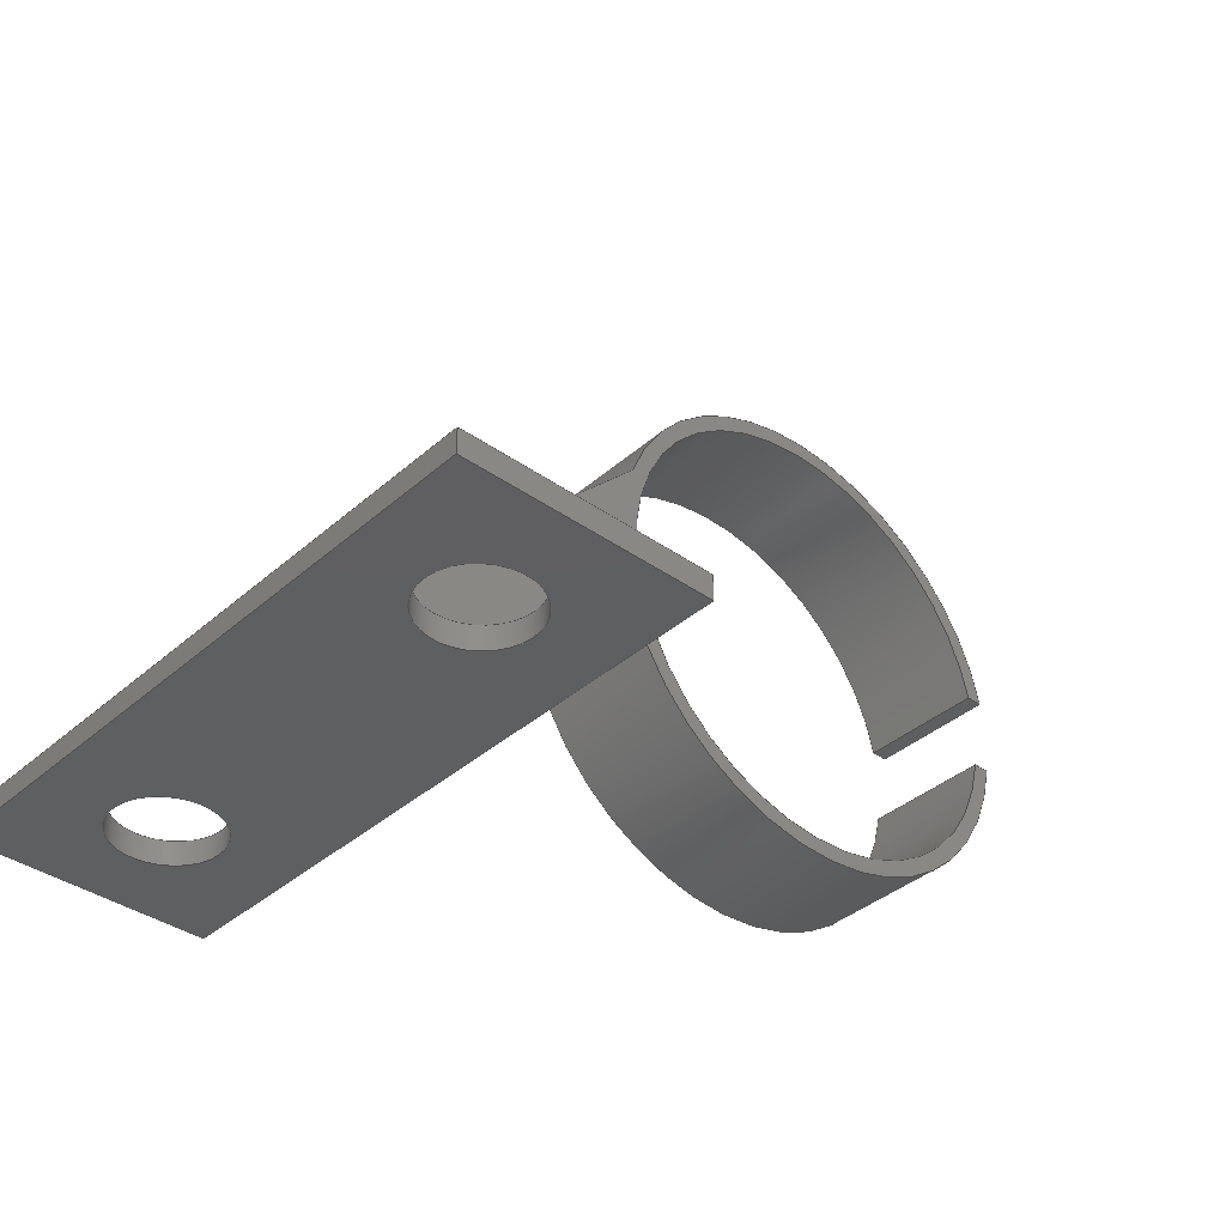
<metadata>
{"format":"iges","ext":"iges","renderer":"f3d","projection":"perspective","resolution":1024,"background":"white","views":[{"elev":-37.8,"azim":-42.0,"up":"+Z"}]}
</metadata>
<code>

,,18HCylinder_M6_Holder,18HCylinder_M6_Holder,7Hunknown,7Hunknown,32,38,
7,99,15,,1,2,2HMM,1,0.08,15H2.019e+07,0.01,1e+04,7Hunknown,7Hunk
nown,11,0,15H2.019e+07;
     186       1                                                00000000
     186            -207       1       0                               0
     514       2                                                00010000
     514                       2       1                               0
     510       4                                                00010000
     510            -207       1       1                               0
     510       5                                                00010000
     510            -207       1       1                               0
     510       6                                                00010000
     510            -207       1       1                               0
     510       7                                                00010000
     510            -207       1       1                               0
     510       8                                                00010000
     510            -207       1       1                               0
     510       9                                                00010000
     510            -207       1       1                               0
     510      10                                                00010000
     510            -207       1       1                               0
     510      11                                                00010000
     510            -207       1       1                               0
     510      12                                                00010000
     510            -207       1       1                               0
     510      13                                                00010000
     510            -207       1       1                               0
     510      14                                                00010000
     510            -207       1       1                               0
     510      15                                                00010000
     510            -207       1       1                               0
     510      16                                                00010000
     510            -207       1       1                               0
     510      17                                                00010000
     510            -207       1       1                               0
     510      18                                                00010000
     510            -207       1       1                               0
     510      19                                                00010000
     510            -207       1       1                               0
     510      20                                                00010000
     510            -207       1       1                               0
     508      21                                                00010000
     508                       1       1                               0
     508      22                                                00010000
     508                       1       1                               0
     508      23                                                00010000
     508                       1       1                               0
     508      24                                                00010000
     508                       1       1                               0
     508      25                                                00010000
     508                       1       1                               0
     508      26                                                00010000
     508                       2       1                               0
     508      28                                                00010000
     508                       1       1                               0
     508      29                                                00010000
     508                       2       1                               0
     508      31                                                00010000
     508                       1       1                               0
     508      32                                                00010000
     508                       1       1                               0
     508      33                                                00010000
     508                       1       1                               0
     508      34                                                00010000
     508                       1       1                               0
     508      35                                                00010000
     508                       1       1                               0
     508      36                                                00010000
     508                       1       1                               0
     508      37                                                00010000
     508                       1       1                               0
     508      38                                                00010000
     508                       1       1                               0
     508      39                                                00010000
     508                       1       1                               0
     508      40                                                00010000
     508                       1       1                               0
     508      41                                                00010000
     508                       1       1                               0
     508      42                                                00010000
     508                       1       1                               0
     508      43                                                00010000
     508                       1       1                               0
     508      44                                                00010000
     508                       1       1                               0
     126      45                                                00010000
     126       0               3       0                               0
     126      48                                                00010000
     126       0               4       0                               0
     126      52                                                00010000
     126       0               3       0                               0
     126      55                                                00010000
     126       0               4       0                               0
     126      59                                                00010000
     126       0               3       0                               0
     126      62                                                00010000
     126       0               4       0                               0
     126      66                                                00010000
     126       0               3       0                               0
     126      69                                                00010000
     126       0               4       0                               0
     126      73                                                00010000
     126       0               8       0                               0
     126      81                                                00010000
     126       0               3       0                               0
     126      84                                                00010000
     126       0               8       0                               0
     126      92                                                00010000
     126       0               8       0                               0
     126     100                                                00010000
     126       0               3       0                               0
     126     103                                                00010000
     126       0               8       0                               0
     126     111                                                00010000
     126       0              12       0                               0
     126     123                                                00010000
     126       0              12       0                               0
     126     135                                                00010000
     126       0               3       0                               0
     126     138                                                00010000
     126       0               4       0                               0
     126     142                                                00010000
     126       0               4       0                               0
     126     146                                                00010000
     126       0               3       0                               0
     126     149                                                00010000
     126       0               4       0                               0
     126     153                                                00010000
     126       0               4       0                               0
     126     157                                                00010000
     126       0               4       0                               0
     126     161                                                00010000
     126       0               4       0                               0
     126     165                                                00010000
     126       0              10       0                               0
     126     175                                                00010000
     126       0               2       0                               0
     126     177                                                00010000
     126       0              10       0                               0
     126     187                                                00010000
     126       0               9       0                               0
     126     196                                                00010000
     126       0               2       0                               0
     126     198                                                00010000
     126       0               9       0                               0
     126     207                                                00010000
     126       0               3       0                               0
     126     210                                                00010000
     126       0               3       0                               0
     126     213                                                00010000
     126       0               3       0                               0
     126     216                                                00010000
     126       0               3       0                               0
     126     219                                                00010000
     126       0               3       0                               0
     126     222                                                00010000
     126       0               3       0                               0
     126     225                                                00010000
     126       0               3       0                               0
     126     228                                                00010000
     126       0               3       0                               0
     126     231                                                00010000
     126       0               3       0                               0
     126     234                                                00010000
     126       0               3       0                               0
     126     237                                                00010000
     126       0               3       0                               0
     126     240                                                00010000
     126       0               3       0                               0
     128     243                                                00010000
     128       0    -207       6       0                               0
     128     249                                                00010000
     128       0    -207       6       0                               0
     128     255                                                00010000
     128       0    -207      14       0                               0
     128     269                                                00010000
     128       0    -207      14       0                               0
     128     283                                                00010000
     128       0    -207      22       0                               0
     128     305                                                00010000
     128       0    -207       7       0                               0
     128     312                                                00010000
     128       0    -207       7       0                               0
     128     319                                                00010000
     128       0    -207       7       0                               0
     128     326                                                00010000
     128       0    -207       6       0                               0
     128     332                                                00010000
     128       0    -207      12       0                               0
     128     344                                                00010000
     128       0    -207      13       0                               0
     128     357                                                00010000
     128       0    -207       6       0                               0
     128     363                                                00010000
     128       0    -207       6       0                               0
     128     369                                                00010000
     128       0    -207       6       0                               0
     128     375                                                00010000
     128       0    -207       6       0                               0
     128     381                                                00010000
     128       0    -207       7       0                               0
     128     388                                                00010000
     128       0    -207       7       0                               0
     502     395                                                00010000
     502                      17       1                               0
     504     412                                                00010001
     504                      12       1                               0
     406     424                                                00000000
     406                       1      15                               0
     314     425                                                00000200
     314                       2       0                               0
186,3,1,0,0,1,205;                                                     1
514,17,5,1,7,1,9,1,11,1,13,1,15,1,17,1,19,1,21,1,23,1,25,1,27,1,       3
29,1,31,1,33,1,35,1,37,1;                                              3
510,167,1,1,39;                                                        5
510,169,1,1,41;                                                        7
510,171,1,1,43;                                                        9
510,173,1,1,45;                                                       11
510,175,1,1,47;                                                       13
510,177,1,1,49;                                                       15
510,179,1,1,51;                                                       17
510,181,1,1,53;                                                       19
510,183,1,1,55;                                                       21
510,185,1,1,57;                                                       23
510,187,1,1,59;                                                       25
510,189,1,1,61;                                                       27
510,191,1,1,63;                                                       29
510,193,1,1,65;                                                       31
510,195,1,1,67;                                                       33
510,197,4,1,69,71,73,75;                                              35
510,199,3,1,77,79,81;                                                 37
508,4,0,203,1,0,0,0,203,2,0,0,0,203,3,0,0,0,203,4,0,0;                39
508,4,0,203,5,0,0,0,203,6,0,0,0,203,7,0,0,0,203,8,0,0;                41
508,4,0,203,5,1,0,0,203,9,0,0,0,203,10,0,0,0,203,11,0,0;              43
508,4,0,203,1,1,0,0,203,12,0,0,0,203,13,0,0,0,203,14,0,0;             45
508,4,0,203,3,1,0,0,203,15,0,0,0,203,7,1,0,0,203,16,0,0;              47
508,8,0,203,2,1,0,0,203,14,1,0,0,203,17,1,0,0,203,18,0,0,0,203,       49
19,1,0,0,203,9,1,0,0,203,8,1,0,0,203,15,1,0;                          49
508,4,0,203,13,1,0,0,203,20,0,0,0,203,21,0,0,0,203,17,0,0;            51
508,8,0,203,6,1,0,0,203,11,1,0,0,203,22,1,0,0,203,23,0,0,0,203,       53
20,1,0,0,203,12,1,0,0,203,4,1,0,0,203,16,1,0;                         53
508,4,0,203,10,1,0,0,203,19,0,0,0,203,24,0,0,0,203,22,0,0;            55
508,4,0,203,25,0,0,0,203,26,1,0,0,203,27,0,0,0,203,26,0,0;            57
508,4,0,203,28,0,0,0,203,29,1,0,0,203,30,0,0,0,203,29,0,0;            59
508,4,0,203,31,1,0,0,203,32,1,0,0,203,33,0,0,0,203,34,0,0;            61
508,4,0,203,35,1,0,0,203,34,1,0,0,203,36,0,0,0,203,37,0,0;            63
508,4,0,203,38,1,0,0,203,37,1,0,0,203,39,0,0,0,203,40,0,0;            65
508,4,0,203,41,1,0,0,203,40,1,0,0,203,42,0,0,0,203,32,0,0;            67
508,4,0,203,41,0,0,0,203,31,0,0,0,203,35,0,0,0,203,38,0,0;            69
508,4,0,203,23,1,0,0,203,24,1,0,0,203,18,1,0,0,203,21,1,0;            71
508,1,0,203,30,1,0;                                                   73
508,1,0,203,27,1,0;                                                   75
508,4,0,203,42,1,0,0,203,39,1,0,0,203,36,1,0,0,203,33,1,0;            77
508,1,0,203,28,1,0;                                                   79
508,1,0,203,25,1,0;                                                   81
126,1,1,0,0,1,0,-0.4,-0.4,0.4,0.4,1,1,46.29,16.5,        83
15,46.29,8.5,15,-0.4,0.4,      83
0,0,0;                                                             83
126,1,1,0,0,1,0,1.865,1.865,                    85
1.967,1.967,1,1,45.27,16.5,        85
15,46.29,16.5,15,              85
1.865,1.967,0,0,0;                           85
126,1,1,0,0,1,0,-0.4,-0.4,0.4,0.4,1,1,45.27,8.5,         87
15,45.27,16.5,15,-0.4,         87
0.4,0,0,0;                                                         87
126,1,1,0,0,1,0,-1.967,-1.967,                  89
-1.865,-1.865,1,1,46.29,8.5,       89
15,45.27,8.5,15,               89
-1.967,-1.865,0,0,0;                         89
126,1,1,0,0,1,0,-0.4,-0.4,0.4,0.4,1,1,46.29,8.5,         91
20,46.29,16.5,20,-0.4,         91
0.4,0,0,0;                                                         91
126,1,1,0,0,1,0,2.115,2.115,                    93
2.217,2.217,1,1,45.27,8.5,         93
20,46.29,8.5,20,               93
2.115,2.217,0,0,0;                           93
126,1,1,0,0,1,0,-0.4,-0.4,0.4,0.4,1,1,45.27,16.5,        95
20,45.27,8.5,20,-0.4,0.4,      95
0,0,0;                                                             95
126,1,1,0,0,1,0,-2.217,-2.217,                  97
-2.115,-2.115,1,1,46.29,16.5,      97
20,45.27,16.5,20,              97
-2.217,-2.115,0,0,0;                         97
126,4,2,0,0,0,0,-2.817,-2.817,                  99
-2.817,-1.492,-1.492,                99
-0.1674,-0.1674,-0.1674,1,          99
0.7885,1,0.7885,1,17.28,16.5,      99
22.28,21.01,16.5,33.37,                99
32.68,16.5,32.45,44.34,16.5,         99
31.54,46.29,16.5,20,              99
-2.817,-0.1674,0,0,0;                        99
126,1,1,0,0,1,0,-0.4,-0.4,0.4,0.4,1,1,17.28,8.5,        101
22.28,17.28,16.5,22.28,-0.4,        101
0.4,0,0,0;                                                        101
126,4,2,0,0,0,0,0.1674,0.1674,                 103
0.1674,1.492,1.492,                 103
2.817,2.817,2.817,1,               103
0.7885,1,0.7885,1,46.29,8.5,      103
20,44.34,8.5,31.54,              103
32.68,8.5,32.45,21.01,8.5,           103
33.37,17.28,8.5,22.28,               103
0.1674,2.817,0,0,0;                         103
126,4,2,0,0,0,0,-2.794,-2.794,                 105
-2.794,-1.481,-1.481,               105
-0.1674,-0.1674,-0.1674,1,         105
0.792,1,0.792,1,17.4,8.5,      105
12.4,21.33,8.5,1.522,              105
32.85,8.5,2.561,44.36,8.5,            105
3.599,46.29,8.5,15,              105
-2.794,-0.1674,0,0,0;                       105
126,1,1,0,0,1,0,-0.4,-0.4,0.4,0.4,1,1,17.4,16.5,       107
12.4,17.4,8.5,12.4,-0.4,0.4,     107
0,0,0;                                                            107
126,4,2,0,0,0,0,0.1674,0.1674,                 109
0.1674,1.481,1.481,                 109
2.794,2.794,2.794,1,               109
0.792,1,0.792,1,46.29,16.5,     109
15,44.36,16.5,3.599,              109
32.85,16.5,2.561,21.33,16.5,         109
1.522,17.4,16.5,12.4,             109
0.1674,2.794,0,0,0;                         109
126,8,2,0,0,0,0,-6.104,-6.104,-6.104,     111
-4.623,-4.623,-3.142,                 111
-3.142,-1.661,-1.661,               111
-0.1795,-0.1795,-0.1795,1,         111
0.7381,1,0.7381,1,0.7381,1,      111
0.7381,1,45.27,16.5,20,         111
42.99,16.5,32.59,30.24,16.5,        111
31.44,17.5,16.5,30.3,             111
17.5,16.5,17.5,17.5,16.5,        111
4.704,30.24,16.5,3.556,             111
42.99,16.5,2.409,45.27,16.5,        111
15,-6.104,-0.1795,0,0,0;        111
126,8,2,0,0,0,0,-6.104,-6.104,-6.104,     113
-4.623,-4.623,-3.142,                 113
-3.142,-1.661,-1.661,               113
-0.1795,-0.1795,-0.1795,1,         113
0.7381,1,0.7381,1,0.7381,1,      113
0.7381,1,45.27,8.5,15,          113
42.99,8.5,2.409,30.24,8.5,          113
3.556,17.5,8.5,4.704,               113
17.5,8.5,17.5,17.5,8.5,          113
30.3,30.24,8.5,31.44,              113
42.99,8.5,32.59,45.27,8.5,          113
20,-6.104,-0.1795,0,0,0;        113
126,1,1,0,0,1,0,-1.753,-1.753,0,0,1,1,     115
17.4,16.5,12.4,5,16.5,0,     115
-1.753,0,0,0,0;                                       115
126,1,1,0,0,1,0,-0.8125,-0.8125,               117
0.1875,0.1875,1,1,-5,         117
16.5,0,5,16.5,0,-0.8125,                 117
0.1875,0,0,0;                                          117
126,1,1,0,0,1,0,-3.182,-3.182,                 119
-0.03069,-0.03069,1,1,-5,     119
16.5,0,17.28,16.5,22.28,                      119
-3.182,-0.03069,0,0,0;                      119
126,1,1,0,0,1,0,0,0,1.753,1.753,1,1,       121
5,8.5,0,17.4,8.5,12.4,       121
0,1.753,0,0,0;                                        121
126,1,1,0,0,1,0,-0.4,-0.4,               123
0.4,0.4,1,1,5,16.5,     123
0,5,8.5,0,-0.4,0.4,     123
0,0,0;                                                            123
126,1,1,0,0,1,0,0.03069,0.03069,               125
3.182,3.182,1,1,17.28,8.5,        125
22.28,-5,8.5,0,0.03069,        125
3.182,0,0,0;                                           125
126,1,1,0,0,1,0,-0.1875,-0.1875,               127
0.8125,0.8125,1,1,5,8.5,      127
0,-5,8.5,0,-0.1875,                      127
0.8125,0,0,0;                                          127
126,1,1,0,0,1,0,-0.4,-0.4,               129
0.4,0.4,1,1,-5,8.5,     129
0,-5,16.5,0,-0.4,                     129
0.4,0,0,0;                                          129
126,8,2,0,1,0,0,-3.142,-3.142,                 131
-3.142,-1.571,-1.571,0,0,           131
1.571,1.571,3.142,                    131
3.142,3.142,1,0.7071,1,           131
0.7071,1,0.7071,1,0.7071,1,      131
-3.25,-3.98D-16,-1.5,-3.25,-3.25,-1.5,                    131
1.99D-16,-3.25,-1.5,3.25,-3.25,-1.5,3.25,0,-1.5,        131
3.25,3.25,-1.5,1.99D-16,3.25,-1.5,-3.25,3.25,-1.5,       131
-3.25,3.98D-16,-1.5,-3.142,                    131
3.142,0,0,0;                                           131
126,1,1,0,0,1,0,-0.4615,-0.4615,0,0,1,      133
1,-3.25,0,-1.5,-3.25,0,0,-0.4615,0,0,0,0;         133
126,8,2,0,1,0,0,-3.142,-3.142,                 135
-3.142,-1.571,-1.571,0,0,           135
1.571,1.571,3.142,                    135
3.142,3.142,1,0.7071,1,           135
0.7071,1,0.7071,1,0.7071,1,      135
-3.25,3.98D-16,0,-3.25,3.25,0,1.99D-16,     135
3.25,0,3.25,3.25,0,3.25,0,0,3.25,-3.25,0,                       135
1.99D-16,-3.25,0,-3.25,-3.25,0,-3.25,                  135
-3.98D-16,0,-3.142,3.142,0,       135
0,0;                                                               135
126,8,2,0,1,0,0,-3.142,-3.142,                 137
-3.142,-1.571,-1.571,0,0,           137
1.571,1.571,3.142,                    137
3.142,3.142,1,0.7071,1,           137
0.7071,1,0.7071,1,0.7071,1,      137
-3.25,25,-1.5,-3.25,21.75,-1.5,1.99D-16,21.75,-1.5,     137
3.25,21.75,-1.5,3.25,25,-1.5,3.25,28.25,-1.5,                       137
1.99D-16,28.25,-1.5,-3.25,28.25,-1.5,-3.25,25,-1.5,     137
-3.142,3.142,0,0,0;                         137
126,1,1,0,0,1,0,-0.4615,-0.4615,0,0,1,      139
1,-3.25,25,-1.5,-3.25,25,0,-0.4615,0,0,0,0;       139
126,8,2,0,1,0,0,-3.142,-3.142,                 141
-3.142,-1.571,-1.571,0,0,           141
1.571,1.571,3.142,                    141
3.142,3.142,1,0.7071,1,           141
0.7071,1,0.7071,1,0.7071,1,      141
-3.25,25,0,-3.25,28.25,0,1.99D-16,28.25,0,3.25,      141
28.25,0,3.25,25,0,3.25,21.75,0,1.99D-16,21.75,       141
0,-3.25,21.75,0,-3.25,25,0,-3.142,                    141
3.142,0,0,0;                                           141
126,1,1,0,0,1,0,0,0,4,4,1,1,       143
7.5,32.5,0,7.5,               143
-7.5,0,0,4,0,0,0;                   143
126,1,1,0,0,1,0,0,0,0.15,0.15,1,1,7.5,              145
-7.5,0,7.5,-7.5,-1.5,0,     145
0.15,0,0,0;                                                       145
126,1,1,0,0,1,0,0,0,4,4,1,1,       147
7.5,32.5,-1.5,7.5,             147
-7.5,-1.5,0,4,0,0,0;                 147
126,1,1,0,0,1,0,0,0,0.15,0.15,1,1,7.5,              149
32.5,0,7.5,32.5,-1.5,0,       149
0.15,0,0,0;                                                       149
126,1,1,0,0,1,0,0,0,1.5,1.5,1,1,       151
-7.5,32.5,0,7.5,              151
32.5,0,0,1.5,0,0,0;                    151
126,1,1,0,0,1,0,0,0,1.5,1.5,1,1,       153
-7.5,32.5,-1.5,7.5,            153
32.5,-1.5,0,1.5,0,0,0;                  153
126,1,1,0,0,1,0,0,0,0.15,0.15,1,1,-7.5,             155
32.5,0,-7.5,32.5,-1.5,0,      155
0.15,0,0,0;                                                       155
126,1,1,0,0,1,0,0,0,4,4,1,1,       157
-7.5,-7.5,0,-7.5,            157
32.5,0,0,4,0,0,0;                    157
126,1,1,0,0,1,0,0,0,4,4,1,1,       159
-7.5,-7.5,-1.5,-7.5,          159
32.5,-1.5,0,4,0,0,0;                  159
126,1,1,0,0,1,0,0,0,0.15,0.15,1,1,-7.5,             161
-7.5,0,-7.5,-7.5,-1.5,       161
0,0.15,0,0,0;                                                    161
126,1,1,0,0,1,0,0,0,1.5,1.5,1,1,       163
7.5,-7.5,0,-7.5,             163
-7.5,0,0,1.5,0,0,0;                   163
126,1,1,0,0,1,0,0,0,1.5,1.5,1,1,       165
7.5,-7.5,-1.5,-7.5,           165
-7.5,-1.5,0,1.5,0,0,0;                 165
128,1,1,1,1,0,0,1,0,0,0.06998,0.06998,         167
0.1735,0.1735,-0.401,-0.401,0.401,0.401,       167
1,1,1,1,45.26,8.49,15,                  167
46.3,8.49,15,45.26,16.51,       167
15,46.3,16.51,15,            167
0.06998,0.1735,-0.401,0.401;                   167
128,1,1,1,1,0,0,1,0,0,0.3265,0.3265,             169
0.43,0.43,-0.401,-0.401,0.401,0.401,       169
1,1,1,1,46.3,8.49,20,                  169
45.26,8.49,20,46.3,16.51,       169
20,45.26,16.51,20,            169
0.3265,0.43,-0.401,0.401;                     169
128,1,4,1,2,0,0,0,0,0,-0.2857,-0.2857,         171
0.2857,0.2857,-2.817,               171
-2.817,-2.817,-1.492,               171
-1.492,-0.1674,-0.1674,             171
-0.1674,1,1,0.7885,0.7885,1,     171
1,0.7885,0.7885,1,1,17.28,       171
16.5,22.28,17.28,8.5,22.28,         171
21.01,16.5,33.37,21.01,8.5,            171
33.37,32.68,16.5,32.45,              171
32.68,8.5,32.45,44.34,16.5,         171
31.54,44.34,8.5,31.54,              171
46.29,16.5,20,46.29,8.5,         171
20,-0.2857,0.2857,               171
-2.817,-0.1674;                                171
128,1,4,1,2,0,0,0,0,0,-0.2857,-0.2857,         173
0.2857,0.2857,0.1674,               173
0.1674,0.1674,1.481,                173
1.481,2.794,2.794,                  173
2.794,1,1,0.792,0.792,1,       173
1,0.792,0.792,1,1,46.29,       173
16.5,15,46.29,8.5,15,         173
44.36,16.5,3.599,44.36,8.5,           173
3.599,32.85,16.5,2.561,              173
32.85,8.5,2.561,21.33,16.5,          173
1.522,21.33,8.5,1.522,              173
17.4,16.5,12.4,17.4,8.5,         173
12.4,-0.2857,0.2857,               173
0.1674,2.794;                                  173
128,1,8,1,2,0,0,0,0,0,-0.2857,-0.2857,         175
0.2857,0.2857,0.1795,               175
0.1795,0.1795,1.661,                175
1.661,3.142,3.142,                  175
4.623,4.623,6.104,6.104,       175
6.104,1,1,0.7381,0.7381,1,1,      175
0.7381,0.7381,1,1,0.7381,         175
0.7381,1,1,0.7381,0.7381,1,      175
1,45.27,8.5,15,45.27,16.5,      175
15,42.99,8.5,2.409,              175
42.99,16.5,2.409,30.24,8.5,         175
3.556,30.24,16.5,3.556,             175
17.5,8.5,4.704,17.5,16.5,         175
4.704,17.5,8.5,17.5,              175
17.5,16.5,17.5,17.5,8.5,         175
30.3,17.5,16.5,30.3,             175
30.24,8.5,31.44,30.24,16.5,         175
31.44,42.99,8.5,32.59,              175
42.99,16.5,32.59,45.27,8.5,         175
20,45.27,16.5,20,             175
-0.2857,0.2857,0.1795,              175
6.104;                                                      175
128,1,1,1,1,0,0,1,0,0,-1.126,-1.126,           177
2.213,2.213,-1.126,                 177
-1.126,4.005,4.005,1,1,1,1,     177
-5.01,16.5,-0.01,-5.01,16.5,     177
33.38,46.3,16.5,-0.01,           177
46.3,16.5,33.38,-1.126,             177
2.213,-1.126,4.005;                 177
128,1,1,1,1,0,0,1,0,0,0.0138,0.0138,         179
1.769,1.769,-0.401,-0.401,0.401,0.401,1,      179
1,1,1,17.4,8.49,12.4,                     179
4.993,8.49,-0.007071,17.4,         179
16.51,12.4,4.993,16.51,                       179
-0.007071,0.0138,1.769,-0.401,     179
0.401;                                                               179
128,1,1,1,1,0,0,1,0,0,-2.213,-2.213,           181
1.126,1.126,-1.126,                 181
-1.126,4.005,4.005,1,1,1,1,     181
-5.01,8.5,33.38,-5.01,8.5,           181
-0.01,46.3,8.5,33.38,            181
46.3,8.5,-0.01,-2.213,          181
1.126,-1.126,4.005;                 181
128,1,1,1,1,0,0,1,0,0,-0.001,-0.001,3.152,                183
3.152,-0.401,-0.401,0.401,0.401,1,1,1,1,              183
-5.007,8.49,-0.007071,17.29,        183
8.49,22.29,-5.007,16.51,                       183
-0.007071,17.29,16.51,22.29,        183
-0.001,3.152,-0.401,0.401;                                183
128,1,8,1,2,0,1,0,0,1,0,0,0.4615,0.4615,     185
-3.142,-3.142,-3.142,               185
-1.571,-1.571,0,0,1.571,             185
1.571,3.142,3.142,                   185
3.142,1,1,0.7071,0.7071,1,       185
1,0.7071,0.7071,1,1,0.7071,      185
0.7071,1,1,0.7071,0.7071,1,      185
1,-3.25,0,0,-3.25,0,-1.5,-3.25,3.25,0,-3.25,3.25,-1.5,0,       185
3.25,0,0,3.25,-1.5,3.25,3.25,0,3.25,3.25,-1.5,3.25,0,0,         185
3.25,0,-1.5,3.25,-3.25,0,3.25,-3.25,-1.5,0,-3.25,0,0,-3.25,     185
-1.5,-3.25,-3.25,0,-3.25,-3.25,-1.5,-3.25,0,0,-3.25,0,-1.5,      185
0,0.4615,-3.142,3.142;             185
128,1,8,1,2,0,1,0,0,1,0,0,0.4615,0.4615,     187
-3.142,-3.142,-3.142,               187
-1.571,-1.571,0,0,1.571,             187
1.571,3.142,3.142,                   187
3.142,1,1,0.7071,0.7071,1,       187
1,0.7071,0.7071,1,1,0.7071,      187
0.7071,1,1,0.7071,0.7071,1,      187
1,-3.25,25,0,-3.25,25,-1.5,-3.25,28.25,0,-3.25,28.25,-1.5,      187
0,28.25,0,0,28.25,-1.5,3.25,28.25,0,3.25,28.25,-1.5,3.25,        187
25,0,3.25,25,-1.5,3.25,21.75,0,3.25,21.75,-1.5,0,21.75,0,      187
0,21.75,-1.5,-3.25,21.75,0,-3.25,21.75,-1.5,-3.25,25,0,          187
-3.25,25,-1.5,0,0.4615,-3.142,               187
3.142;                                                    187
128,1,1,1,1,0,0,1,0,0,-0.001,-0.001,4.001,                189
4.001,-0.001,-0.001,0.151,0.151,1,1,1,1,              189
7.5,32.51,0.01,7.5,             189
-7.51,0.01,7.5,32.51,-1.51,      189
7.5,-7.51,-1.51,-0.001,                     189
4.001,-0.001,0.151;                                       189
128,1,1,1,1,0,0,1,0,0,-0.001,-0.001,1.501,                191
1.501,-0.001,-0.001,0.151,0.151,1,1,1,1,              191
-7.51,32.5,0.01,7.51,            191
32.5,0.01,-7.51,32.5,-1.51,      191
7.51,32.5,-1.51,-0.001,1.501,     191
-0.001,0.151;                                                        191
128,1,1,1,1,0,0,1,0,0,-0.001,-0.001,4.001,                193
4.001,-0.001,-0.001,0.151,0.151,1,1,1,1,              193
-7.5,-7.51,0.01,-7.5,          193
32.51,0.01,-7.5,-7.51,-1.51,     193
-7.5,32.51,-1.51,-0.001,                     193
4.001,-0.001,0.151;                                       193
128,1,1,1,1,0,0,1,0,0,-0.001,-0.001,1.501,                195
1.501,-0.001,-0.001,0.151,0.151,1,1,1,1,              195
7.51,-7.5,0.01,-7.51,           195
-7.5,0.01,7.51,-7.5,-1.51,     195
-7.51,-7.5,-1.51,-0.001,                    195
1.501,-0.001,0.151;                                       195
128,1,1,1,1,0,0,1,0,0,-0.751,-0.751,         197
0.751,0.751,-2.001,               197
-2.001,2.001,2.001,1,1,1,1,     197
-7.51,-7.51,0,7.51,             197
-7.51,0,-7.51,32.51,0,          197
7.51,32.51,0,-0.751,             197
0.751,-2.001,2.001;                197
128,1,1,1,1,0,0,1,0,0,-0.751,-0.751,         199
0.751,0.751,-2.001,               199
-2.001,2.001,2.001,1,1,1,1,     199
7.51,-7.51,-1.5,-7.51,           199
-7.51,-1.5,7.51,32.51,-1.5,       199
-7.51,32.51,-1.5,-0.751,          199
0.751,-2.001,2.001;                199
502,28,46.29,16.5,15,46.29,      201
8.5,15,45.27,16.5,15,         201
45.27,8.5,15,46.29,8.5,          201
20,46.29,16.5,20,             201
45.27,8.5,20,45.27,16.5,         201
20,17.28,16.5,22.28,             201
17.28,8.5,22.28,17.4,8.5,          201
12.4,17.4,16.5,12.4,             201
5,16.5,0,-5,16.5,0,                  201
5,8.5,0,-5,8.5,0,-3.25,0,-1.5,      201
-3.25,-3.98D-16,0,-3.25,25,-1.5,-3.25,25,0,           201
7.5,32.5,0,7.5,               201
-7.5,0,7.5,-7.5,-1.5,        201
7.5,32.5,-1.5,-7.5,            201
32.5,0,-7.5,32.5,-1.5,         201
-7.5,-7.5,0,-7.5,            201
-7.5,-1.5;                                              201
504,42,83,201,1,201,2,85,201,3,201,1,87,201,4,201,3,89,201,2,        203
201,4,91,201,5,201,6,93,201,7,201,5,95,201,8,201,7,97,201,6,201,     203
8,99,201,9,201,6,101,201,10,201,9,103,201,5,201,10,105,201,11,       203
201,2,107,201,12,201,11,109,201,1,201,12,111,201,8,201,3,113,        203
201,4,201,7,115,201,12,201,13,117,201,14,201,13,119,201,14,201,      203
9,121,201,15,201,11,123,201,13,201,15,125,201,10,201,16,127,201,     203
15,201,16,129,201,16,201,14,131,201,17,201,17,133,201,17,201,18,     203
135,201,18,201,18,137,201,19,201,19,139,201,19,201,20,141,201,       203
20,201,20,143,201,21,201,22,145,201,22,201,23,147,201,24,201,23,     203
149,201,21,201,24,151,201,25,201,21,153,201,26,201,24,155,201,       203
25,201,26,157,201,27,201,25,159,201,28,201,26,161,201,27,201,28,     203
163,201,22,201,27,165,201,23,201,28;                                 203
406,1,5HBody1;                                                       205
314,62.75,62.75,62.75,13HSteel      207
- Satin;                                                             207
S      1G      3D    208P    426
</code>
